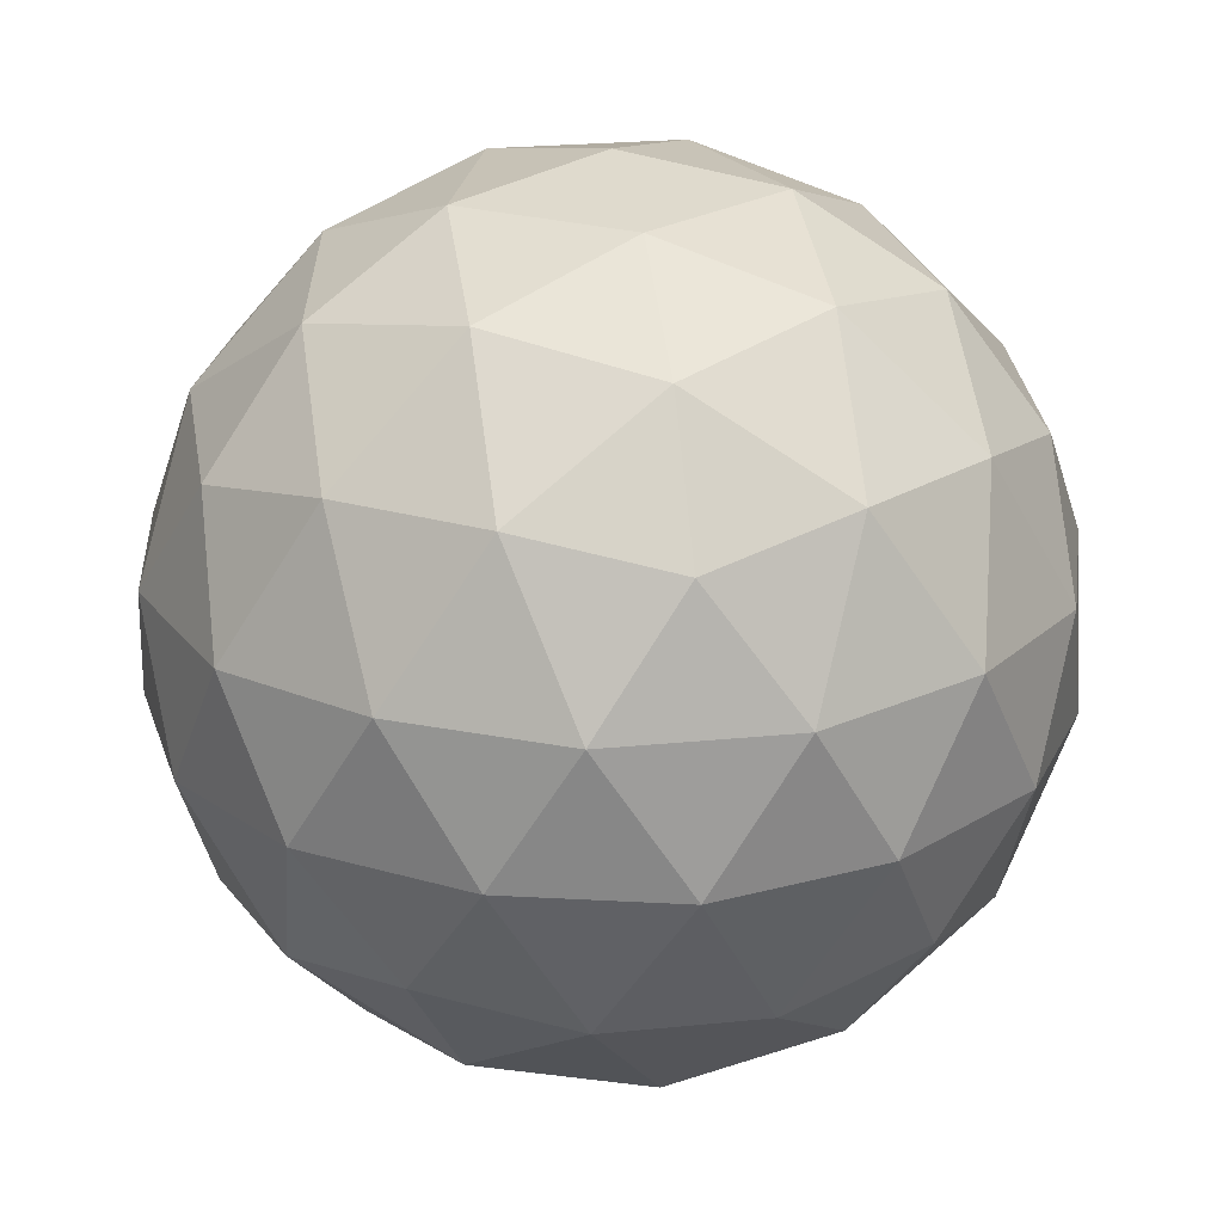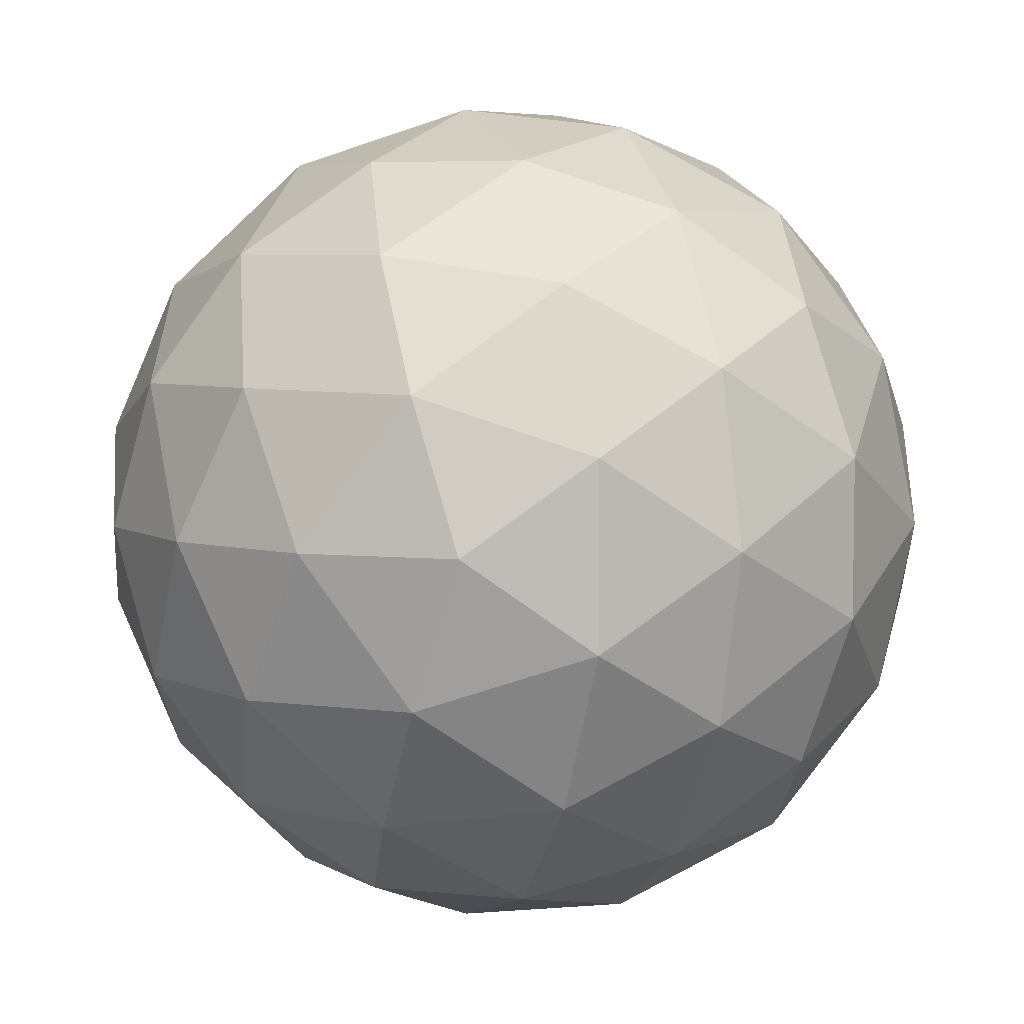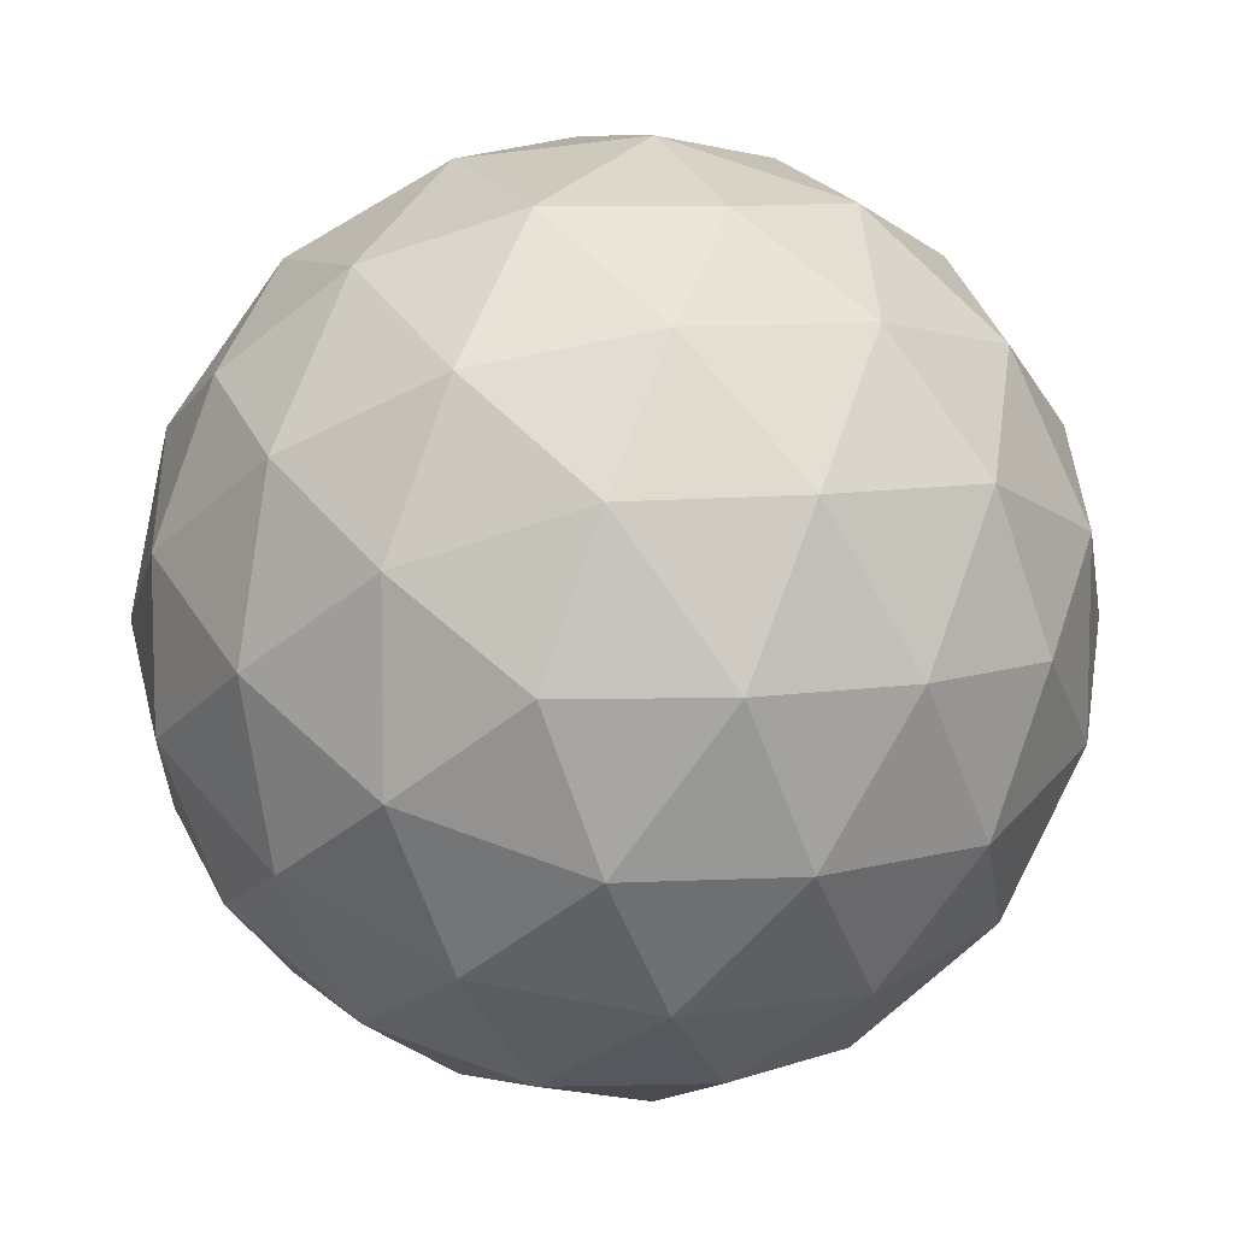
<metadata>
{"format":"obj","ext":"obj","renderer":"f3d","projection":"perspective","resolution":1024,"background":"white","views":[{"elev":23.4,"azim":8.3,"up":"+Z"},{"elev":5.8,"azim":69.9,"up":"+Y"},{"elev":8.4,"azim":-171.9,"up":"+Y"}]}
</metadata>
<code>
g Eff_Model_W1_Svarog_001
v 0 0 1.422
v 0.1586 0.488 1.327
v 0.5131 0 1.327
v 0.5131 0 1.327
v 0.682 0.4955 1.146
v 0.9571 0 1.052
v 0.5131 0 1.327
v 0.1586 0.488 1.327
v 0.682 0.4955 1.146
v 0.1586 0.488 1.327
v 0.2958 0.9103 1.052
v 0.682 0.4955 1.146
v 0.9571 0 1.052
v 1.116 0.488 0.7351
v 1.272 0 0.6361
v 0.9571 0 1.052
v 0.682 0.4955 1.146
v 1.116 0.488 0.7351
v 0.682 0.4955 1.146
v 0.8089 0.9103 0.7351
v 1.116 0.488 0.7351
v 0.682 0.4955 1.146
v 0.2958 0.9103 1.052
v 0.8089 0.9103 0.7351
v 0.2958 0.9103 1.052
v 0.3931 1.21 0.6361
v 0.8089 0.9103 0.7351
v 0 0 1.422
v -0.4151 0.3016 1.327
v 0.1586 0.488 1.327
v 0.1586 0.488 1.327
v -0.2605 0.8018 1.146
v 0.2958 0.9103 1.052
v 0.1586 0.488 1.327
v -0.4151 0.3016 1.327
v -0.2605 0.8018 1.146
v -0.4151 0.3016 1.327
v -0.7743 0.5626 1.052
v -0.2605 0.8018 1.146
v 0.2958 0.9103 1.052
v -0.1193 1.212 0.7351
v 0.3931 1.21 0.6361
v 0.2958 0.9103 1.052
v -0.2605 0.8018 1.146
v -0.1193 1.212 0.7351
v -0.2605 0.8018 1.146
v -0.6158 1.051 0.7351
v -0.1193 1.212 0.7351
v -0.2605 0.8018 1.146
v -0.7743 0.5626 1.052
v -0.6158 1.051 0.7351
v -0.7743 0.5626 1.052
v -1.029 0.7478 0.6361
v -0.6158 1.051 0.7351
v 0 0 1.422
v -0.4151 -0.3016 1.327
v -0.4151 0.3016 1.327
v -0.4151 0.3016 1.327
v -0.8431 -1.334e-07 1.146
v -0.7743 0.5626 1.052
v -0.4151 0.3016 1.327
v -0.4151 -0.3016 1.327
v -0.8431 -1.334e-07 1.146
v -0.4151 -0.3016 1.327
v -0.7743 -0.5626 1.052
v -0.8431 -1.334e-07 1.146
v -0.7743 0.5626 1.052
v -1.189 0.261 0.7351
v -1.029 0.7478 0.6361
v -0.7743 0.5626 1.052
v -0.8431 -1.334e-07 1.146
v -1.189 0.261 0.7351
v -0.8431 -1.334e-07 1.146
v -1.189 -0.261 0.7351
v -1.189 0.261 0.7351
v -0.8431 -1.334e-07 1.146
v -0.7743 -0.5626 1.052
v -1.189 -0.261 0.7351
v -0.7743 -0.5626 1.052
v -1.029 -0.7478 0.6361
v -1.189 -0.261 0.7351
v 0 0 1.422
v 0.1586 -0.488 1.327
v -0.4151 -0.3016 1.327
v -0.4151 -0.3016 1.327
v -0.2605 -0.8018 1.146
v -0.7743 -0.5626 1.052
v -0.4151 -0.3016 1.327
v 0.1586 -0.488 1.327
v -0.2605 -0.8018 1.146
v 0.1586 -0.488 1.327
v 0.2958 -0.9103 1.052
v -0.2605 -0.8018 1.146
v -0.7743 -0.5626 1.052
v -0.6158 -1.051 0.7351
v -1.029 -0.7478 0.6361
v -0.7743 -0.5626 1.052
v -0.2605 -0.8018 1.146
v -0.6158 -1.051 0.7351
v -0.2605 -0.8018 1.146
v -0.1193 -1.212 0.7351
v -0.6158 -1.051 0.7351
v -0.2605 -0.8018 1.146
v 0.2958 -0.9103 1.052
v -0.1193 -1.212 0.7351
v 0.2958 -0.9103 1.052
v 0.3931 -1.21 0.6361
v -0.1193 -1.212 0.7351
v 0 0 1.422
v 0.5131 0 1.327
v 0.1586 -0.488 1.327
v 0.1586 -0.488 1.327
v 0.682 -0.4955 1.146
v 0.2958 -0.9103 1.052
v 0.1586 -0.488 1.327
v 0.5131 0 1.327
v 0.682 -0.4955 1.146
v 0.5131 0 1.327
v 0.9571 0 1.052
v 0.682 -0.4955 1.146
v 0.2958 -0.9103 1.052
v 0.8089 -0.9103 0.7351
v 0.3931 -1.21 0.6361
v 0.2958 -0.9103 1.052
v 0.682 -0.4955 1.146
v 0.8089 -0.9103 0.7351
v 0.682 -0.4955 1.146
v 1.116 -0.488 0.7351
v 0.8089 -0.9103 0.7351
v 0.682 -0.4955 1.146
v 0.9571 0 1.052
v 1.116 -0.488 0.7351
v 0.9571 0 1.052
v 1.272 0 0.6361
v 1.116 -0.488 0.7351
v 1.272 0 0.6361
v 1.372 0.3016 0.222
v 1.372 -0.3016 0.222
v 1.372 -0.3016 0.222
v 1.402 1.334e-07 -0.2417
v 1.287 -0.5626 -0.222
v 1.372 -0.3016 0.222
v 1.372 0.3016 0.222
v 1.402 1.334e-07 -0.2417
v 1.372 0.3016 0.222
v 1.287 0.5626 -0.222
v 1.402 1.334e-07 -0.2417
v 1.287 -0.5626 -0.222
v 1.189 -0.261 -0.7351
v 1.029 -0.7478 -0.6361
v 1.287 -0.5626 -0.222
v 1.402 1.334e-07 -0.2417
v 1.189 -0.261 -0.7351
v 1.402 1.334e-07 -0.2417
v 1.189 0.261 -0.7351
v 1.189 -0.261 -0.7351
v 1.402 1.334e-07 -0.2417
v 1.287 0.5626 -0.222
v 1.189 0.261 -0.7351
v 1.287 0.5626 -0.222
v 1.029 0.7478 -0.6361
v 1.189 0.261 -0.7351
v 0.3931 1.21 0.6361
v 0.1372 1.398 0.222
v 0.7109 1.212 0.222
v 0.7109 1.212 0.222
v 0.4332 1.333 -0.2417
v 0.9329 1.051 -0.222
v 0.7109 1.212 0.222
v 0.1372 1.398 0.222
v 0.4332 1.333 -0.2417
v 0.1372 1.398 0.222
v -0.1372 1.398 -0.222
v 0.4332 1.333 -0.2417
v 0.9329 1.051 -0.222
v 0.6158 1.051 -0.7351
v 1.029 0.7478 -0.6361
v 0.9329 1.051 -0.222
v 0.4332 1.333 -0.2417
v 0.6158 1.051 -0.7351
v 0.4332 1.333 -0.2417
v 0.1193 1.212 -0.7351
v 0.6158 1.051 -0.7351
v 0.4332 1.333 -0.2417
v -0.1372 1.398 -0.222
v 0.1193 1.212 -0.7351
v -0.1372 1.398 -0.222
v -0.3931 1.21 -0.6361
v 0.1193 1.212 -0.7351
v -1.029 0.7478 0.6361
v -1.287 0.5626 0.222
v -0.9329 1.051 0.222
v -0.9329 1.051 0.222
v -1.134 0.8239 -0.2417
v -0.7109 1.212 -0.222
v -0.9329 1.051 0.222
v -1.287 0.5626 0.222
v -1.134 0.8239 -0.2417
v -1.287 0.5626 0.222
v -1.372 0.3016 -0.222
v -1.134 0.8239 -0.2417
v -0.7109 1.212 -0.222
v -0.8089 0.9103 -0.7351
v -0.3931 1.21 -0.6361
v -0.7109 1.212 -0.222
v -1.134 0.8239 -0.2417
v -0.8089 0.9103 -0.7351
v -1.134 0.8239 -0.2417
v -1.116 0.488 -0.7351
v -0.8089 0.9103 -0.7351
v -1.134 0.8239 -0.2417
v -1.372 0.3016 -0.222
v -1.116 0.488 -0.7351
v -1.372 0.3016 -0.222
v -1.272 -1.112e-07 -0.6361
v -1.116 0.488 -0.7351
v -1.029 -0.7478 0.6361
v -0.9329 -1.051 0.222
v -1.287 -0.5626 0.222
v -1.287 -0.5626 0.222
v -1.134 -0.8239 -0.2417
v -1.372 -0.3016 -0.222
v -1.287 -0.5626 0.222
v -0.9329 -1.051 0.222
v -1.134 -0.8239 -0.2417
v -0.9329 -1.051 0.222
v -0.7109 -1.212 -0.222
v -1.134 -0.8239 -0.2417
v -1.372 -0.3016 -0.222
v -1.116 -0.488 -0.7351
v -1.272 -1.112e-07 -0.6361
v -1.372 -0.3016 -0.222
v -1.134 -0.8239 -0.2417
v -1.116 -0.488 -0.7351
v -1.134 -0.8239 -0.2417
v -0.8089 -0.9103 -0.7351
v -1.116 -0.488 -0.7351
v -1.134 -0.8239 -0.2417
v -0.7109 -1.212 -0.222
v -0.8089 -0.9103 -0.7351
v -0.7109 -1.212 -0.222
v -0.3931 -1.21 -0.6361
v -0.8089 -0.9103 -0.7351
v 0.3931 -1.21 0.6361
v 0.7109 -1.212 0.222
v 0.1372 -1.398 0.222
v 0.1372 -1.398 0.222
v 0.4332 -1.333 -0.2417
v -0.1372 -1.398 -0.222
v 0.1372 -1.398 0.222
v 0.7109 -1.212 0.222
v 0.4332 -1.333 -0.2417
v 0.7109 -1.212 0.222
v 0.9329 -1.051 -0.222
v 0.4332 -1.333 -0.2417
v -0.1372 -1.398 -0.222
v 0.1193 -1.212 -0.7351
v -0.3931 -1.21 -0.6361
v -0.1372 -1.398 -0.222
v 0.4332 -1.333 -0.2417
v 0.1193 -1.212 -0.7351
v 0.4332 -1.333 -0.2417
v 0.6158 -1.051 -0.7351
v 0.1193 -1.212 -0.7351
v 0.4332 -1.333 -0.2417
v 0.9329 -1.051 -0.222
v 0.6158 -1.051 -0.7351
v 0.9329 -1.051 -0.222
v 1.029 -0.7478 -0.6361
v 0.6158 -1.051 -0.7351
v 1.029 0.7478 -0.6361
v 1.287 0.5626 -0.222
v 0.9329 1.051 -0.222
v 0.9329 1.051 -0.222
v 1.134 0.8239 0.2417
v 0.7109 1.212 0.222
v 0.9329 1.051 -0.222
v 1.287 0.5626 -0.222
v 1.134 0.8239 0.2417
v 1.287 0.5626 -0.222
v 1.372 0.3016 0.222
v 1.134 0.8239 0.2417
v 0.7109 1.212 0.222
v 0.8089 0.9103 0.7351
v 0.3931 1.21 0.6361
v 0.7109 1.212 0.222
v 1.134 0.8239 0.2417
v 0.8089 0.9103 0.7351
v 1.134 0.8239 0.2417
v 1.116 0.488 0.7351
v 0.8089 0.9103 0.7351
v 1.134 0.8239 0.2417
v 1.372 0.3016 0.222
v 1.116 0.488 0.7351
v 1.372 0.3016 0.222
v 1.272 0 0.6361
v 1.116 0.488 0.7351
v -0.3931 1.21 -0.6361
v -0.1372 1.398 -0.222
v -0.7109 1.212 -0.222
v -0.7109 1.212 -0.222
v -0.4332 1.333 0.2417
v -0.9329 1.051 0.222
v -0.7109 1.212 -0.222
v -0.1372 1.398 -0.222
v -0.4332 1.333 0.2417
v -0.1372 1.398 -0.222
v 0.1372 1.398 0.222
v -0.4332 1.333 0.2417
v -0.9329 1.051 0.222
v -0.6158 1.051 0.7351
v -1.029 0.7478 0.6361
v -0.9329 1.051 0.222
v -0.4332 1.333 0.2417
v -0.6158 1.051 0.7351
v -0.4332 1.333 0.2417
v -0.1193 1.212 0.7351
v -0.6158 1.051 0.7351
v -0.4332 1.333 0.2417
v 0.1372 1.398 0.222
v -0.1193 1.212 0.7351
v 0.1372 1.398 0.222
v 0.3931 1.21 0.6361
v -0.1193 1.212 0.7351
v -1.272 -1.112e-07 -0.6361
v -1.372 0.3016 -0.222
v -1.372 -0.3016 -0.222
v -1.372 -0.3016 -0.222
v -1.402 -2e-07 0.2417
v -1.287 -0.5626 0.222
v -1.372 -0.3016 -0.222
v -1.372 0.3016 -0.222
v -1.402 -2e-07 0.2417
v -1.372 0.3016 -0.222
v -1.287 0.5626 0.222
v -1.402 -2e-07 0.2417
v -1.287 -0.5626 0.222
v -1.189 -0.261 0.7351
v -1.029 -0.7478 0.6361
v -1.287 -0.5626 0.222
v -1.402 -2e-07 0.2417
v -1.189 -0.261 0.7351
v -1.402 -2e-07 0.2417
v -1.189 0.261 0.7351
v -1.189 -0.261 0.7351
v -1.402 -2e-07 0.2417
v -1.287 0.5626 0.222
v -1.189 0.261 0.7351
v -1.287 0.5626 0.222
v -1.029 0.7478 0.6361
v -1.189 0.261 0.7351
v -0.3931 -1.21 -0.6361
v -0.7109 -1.212 -0.222
v -0.1372 -1.398 -0.222
v -0.1372 -1.398 -0.222
v -0.4332 -1.333 0.2417
v 0.1372 -1.398 0.222
v -0.1372 -1.398 -0.222
v -0.7109 -1.212 -0.222
v -0.4332 -1.333 0.2417
v -0.7109 -1.212 -0.222
v -0.9329 -1.051 0.222
v -0.4332 -1.333 0.2417
v 0.1372 -1.398 0.222
v -0.1193 -1.212 0.7351
v 0.3931 -1.21 0.6361
v 0.1372 -1.398 0.222
v -0.4332 -1.333 0.2417
v -0.1193 -1.212 0.7351
v -0.4332 -1.333 0.2417
v -0.6158 -1.051 0.7351
v -0.1193 -1.212 0.7351
v -0.4332 -1.333 0.2417
v -0.9329 -1.051 0.222
v -0.6158 -1.051 0.7351
v -0.9329 -1.051 0.222
v -1.029 -0.7478 0.6361
v -0.6158 -1.051 0.7351
v 1.029 -0.7478 -0.6361
v 0.9329 -1.051 -0.222
v 1.287 -0.5626 -0.222
v 1.287 -0.5626 -0.222
v 1.134 -0.8239 0.2417
v 1.372 -0.3016 0.222
v 1.287 -0.5626 -0.222
v 0.9329 -1.051 -0.222
v 1.134 -0.8239 0.2417
v 0.9329 -1.051 -0.222
v 0.7109 -1.212 0.222
v 1.134 -0.8239 0.2417
v 1.372 -0.3016 0.222
v 1.116 -0.488 0.7351
v 1.272 0 0.6361
v 1.372 -0.3016 0.222
v 1.134 -0.8239 0.2417
v 1.116 -0.488 0.7351
v 1.134 -0.8239 0.2417
v 0.8089 -0.9103 0.7351
v 1.116 -0.488 0.7351
v 1.134 -0.8239 0.2417
v 0.7109 -1.212 0.222
v 0.8089 -0.9103 0.7351
v 0.7109 -1.212 0.222
v 0.3931 -1.21 0.6361
v 0.8089 -0.9103 0.7351
v 0 0 -1.422
v 0.4151 0.3016 -1.327
v -0.1586 0.488 -1.327
v -0.1586 0.488 -1.327
v 0.2605 0.8018 -1.146
v -0.2958 0.9103 -1.052
v -0.1586 0.488 -1.327
v 0.4151 0.3016 -1.327
v 0.2605 0.8018 -1.146
v 0.4151 0.3016 -1.327
v 0.7743 0.5626 -1.052
v 0.2605 0.8018 -1.146
v -0.2958 0.9103 -1.052
v 0.1193 1.212 -0.7351
v -0.3931 1.21 -0.6361
v -0.2958 0.9103 -1.052
v 0.2605 0.8018 -1.146
v 0.1193 1.212 -0.7351
v 0.2605 0.8018 -1.146
v 0.6158 1.051 -0.7351
v 0.1193 1.212 -0.7351
v 0.2605 0.8018 -1.146
v 0.7743 0.5626 -1.052
v 0.6158 1.051 -0.7351
v 0.7743 0.5626 -1.052
v 1.029 0.7478 -0.6361
v 0.6158 1.051 -0.7351
v 0 0 -1.422
v -0.1586 0.488 -1.327
v -0.5131 -4.486e-08 -1.327
v -0.5131 -4.486e-08 -1.327
v -0.682 0.4955 -1.146
v -0.9571 -8.367e-08 -1.052
v -0.5131 -4.486e-08 -1.327
v -0.1586 0.488 -1.327
v -0.682 0.4955 -1.146
v -0.1586 0.488 -1.327
v -0.2958 0.9103 -1.052
v -0.682 0.4955 -1.146
v -0.9571 -8.367e-08 -1.052
v -1.116 0.488 -0.7351
v -1.272 -1.112e-07 -0.6361
v -0.9571 -8.367e-08 -1.052
v -0.682 0.4955 -1.146
v -1.116 0.488 -0.7351
v -0.682 0.4955 -1.146
v -0.8089 0.9103 -0.7351
v -1.116 0.488 -0.7351
v -0.682 0.4955 -1.146
v -0.2958 0.9103 -1.052
v -0.8089 0.9103 -0.7351
v -0.2958 0.9103 -1.052
v -0.3931 1.21 -0.6361
v -0.8089 0.9103 -0.7351
v 0 0 -1.422
v -0.5131 -4.486e-08 -1.327
v -0.1586 -0.488 -1.327
v -0.1586 -0.488 -1.327
v -0.682 -0.4955 -1.146
v -0.2958 -0.9103 -1.052
v -0.1586 -0.488 -1.327
v -0.5131 -4.486e-08 -1.327
v -0.682 -0.4955 -1.146
v -0.5131 -4.486e-08 -1.327
v -0.9571 -8.367e-08 -1.052
v -0.682 -0.4955 -1.146
v -0.2958 -0.9103 -1.052
v -0.8089 -0.9103 -0.7351
v -0.3931 -1.21 -0.6361
v -0.2958 -0.9103 -1.052
v -0.682 -0.4955 -1.146
v -0.8089 -0.9103 -0.7351
v -0.682 -0.4955 -1.146
v -1.116 -0.488 -0.7351
v -0.8089 -0.9103 -0.7351
v -0.682 -0.4955 -1.146
v -0.9571 -8.367e-08 -1.052
v -1.116 -0.488 -0.7351
v -0.9571 -8.367e-08 -1.052
v -1.272 -1.112e-07 -0.6361
v -1.116 -0.488 -0.7351
v 0 0 -1.422
v -0.1586 -0.488 -1.327
v 0.4151 -0.3016 -1.327
v 0.4151 -0.3016 -1.327
v 0.2605 -0.8018 -1.146
v 0.7743 -0.5626 -1.052
v 0.4151 -0.3016 -1.327
v -0.1586 -0.488 -1.327
v 0.2605 -0.8018 -1.146
v -0.1586 -0.488 -1.327
v -0.2958 -0.9103 -1.052
v 0.2605 -0.8018 -1.146
v 0.7743 -0.5626 -1.052
v 0.6158 -1.051 -0.7351
v 1.029 -0.7478 -0.6361
v 0.7743 -0.5626 -1.052
v 0.2605 -0.8018 -1.146
v 0.6158 -1.051 -0.7351
v 0.2605 -0.8018 -1.146
v 0.1193 -1.212 -0.7351
v 0.6158 -1.051 -0.7351
v 0.2605 -0.8018 -1.146
v -0.2958 -0.9103 -1.052
v 0.1193 -1.212 -0.7351
v -0.2958 -0.9103 -1.052
v -0.3931 -1.21 -0.6361
v 0.1193 -1.212 -0.7351
v 0 0 -1.422
v 0.4151 -0.3016 -1.327
v 0.4151 0.3016 -1.327
v 0.4151 0.3016 -1.327
v 0.8431 1.334e-07 -1.146
v 0.7743 0.5626 -1.052
v 0.4151 0.3016 -1.327
v 0.4151 -0.3016 -1.327
v 0.8431 1.334e-07 -1.146
v 0.4151 -0.3016 -1.327
v 0.7743 -0.5626 -1.052
v 0.8431 1.334e-07 -1.146
v 0.7743 0.5626 -1.052
v 1.189 0.261 -0.7351
v 1.029 0.7478 -0.6361
v 0.7743 0.5626 -1.052
v 0.8431 1.334e-07 -1.146
v 1.189 0.261 -0.7351
v 0.8431 1.334e-07 -1.146
v 1.189 -0.261 -0.7351
v 1.189 0.261 -0.7351
v 0.8431 1.334e-07 -1.146
v 0.7743 -0.5626 -1.052
v 1.189 -0.261 -0.7351
v 0.7743 -0.5626 -1.052
v 1.029 -0.7478 -0.6361
v 1.189 -0.261 -0.7351
g Eff_Model_W1_Svarog_001_0
f 3 2 1
f 6 5 4
f 9 8 7
f 12 11 10
f 15 14 13
f 18 17 16
f 21 20 19
f 24 23 22
f 27 26 25
f 30 29 28
f 33 32 31
f 36 35 34
f 39 38 37
f 42 41 40
f 45 44 43
f 48 47 46
f 51 50 49
f 54 53 52
f 57 56 55
f 60 59 58
f 63 62 61
f 66 65 64
f 69 68 67
f 72 71 70
f 75 74 73
f 78 77 76
f 81 80 79
f 84 83 82
f 87 86 85
f 90 89 88
f 93 92 91
f 96 95 94
f 99 98 97
f 102 101 100
f 105 104 103
f 108 107 106
f 111 110 109
f 114 113 112
f 117 116 115
f 120 119 118
f 123 122 121
f 126 125 124
f 129 128 127
f 132 131 130
f 135 134 133
f 138 137 136
f 141 140 139
f 144 143 142
f 147 146 145
f 150 149 148
f 153 152 151
f 156 155 154
f 159 158 157
f 162 161 160
f 165 164 163
f 168 167 166
f 171 170 169
f 174 173 172
f 177 176 175
f 180 179 178
f 183 182 181
f 186 185 184
f 189 188 187
f 192 191 190
f 195 194 193
f 198 197 196
f 201 200 199
f 204 203 202
f 207 206 205
f 210 209 208
f 213 212 211
f 216 215 214
f 219 218 217
f 222 221 220
f 225 224 223
f 228 227 226
f 231 230 229
f 234 233 232
f 237 236 235
f 240 239 238
f 243 242 241
f 246 245 244
f 249 248 247
f 252 251 250
f 255 254 253
f 258 257 256
f 261 260 259
f 264 263 262
f 267 266 265
f 270 269 268
f 273 272 271
f 276 275 274
f 279 278 277
f 282 281 280
f 285 284 283
f 288 287 286
f 291 290 289
f 294 293 292
f 297 296 295
f 300 299 298
f 303 302 301
f 306 305 304
f 309 308 307
f 312 311 310
f 315 314 313
f 318 317 316
f 321 320 319
f 324 323 322
f 327 326 325
f 330 329 328
f 333 332 331
f 336 335 334
f 339 338 337
f 342 341 340
f 345 344 343
f 348 347 346
f 351 350 349
f 354 353 352
f 357 356 355
f 360 359 358
f 363 362 361
f 366 365 364
f 369 368 367
f 372 371 370
f 375 374 373
f 378 377 376
f 381 380 379
f 384 383 382
f 387 386 385
f 390 389 388
f 393 392 391
f 396 395 394
f 399 398 397
f 402 401 400
f 405 404 403
f 408 407 406
f 411 410 409
f 414 413 412
f 417 416 415
f 420 419 418
f 423 422 421
f 426 425 424
f 429 428 427
f 432 431 430
f 435 434 433
f 438 437 436
f 441 440 439
f 444 443 442
f 447 446 445
f 450 449 448
f 453 452 451
f 456 455 454
f 459 458 457
f 462 461 460
f 465 464 463
f 468 467 466
f 471 470 469
f 474 473 472
f 477 476 475
f 480 479 478
f 483 482 481
f 486 485 484
f 489 488 487
f 492 491 490
f 495 494 493
f 498 497 496
f 501 500 499
f 504 503 502
f 507 506 505
f 510 509 508
f 513 512 511
f 516 515 514
f 519 518 517
f 522 521 520
f 525 524 523
f 528 527 526
f 531 530 529
f 534 533 532
f 537 536 535
f 540 539 538

</code>
